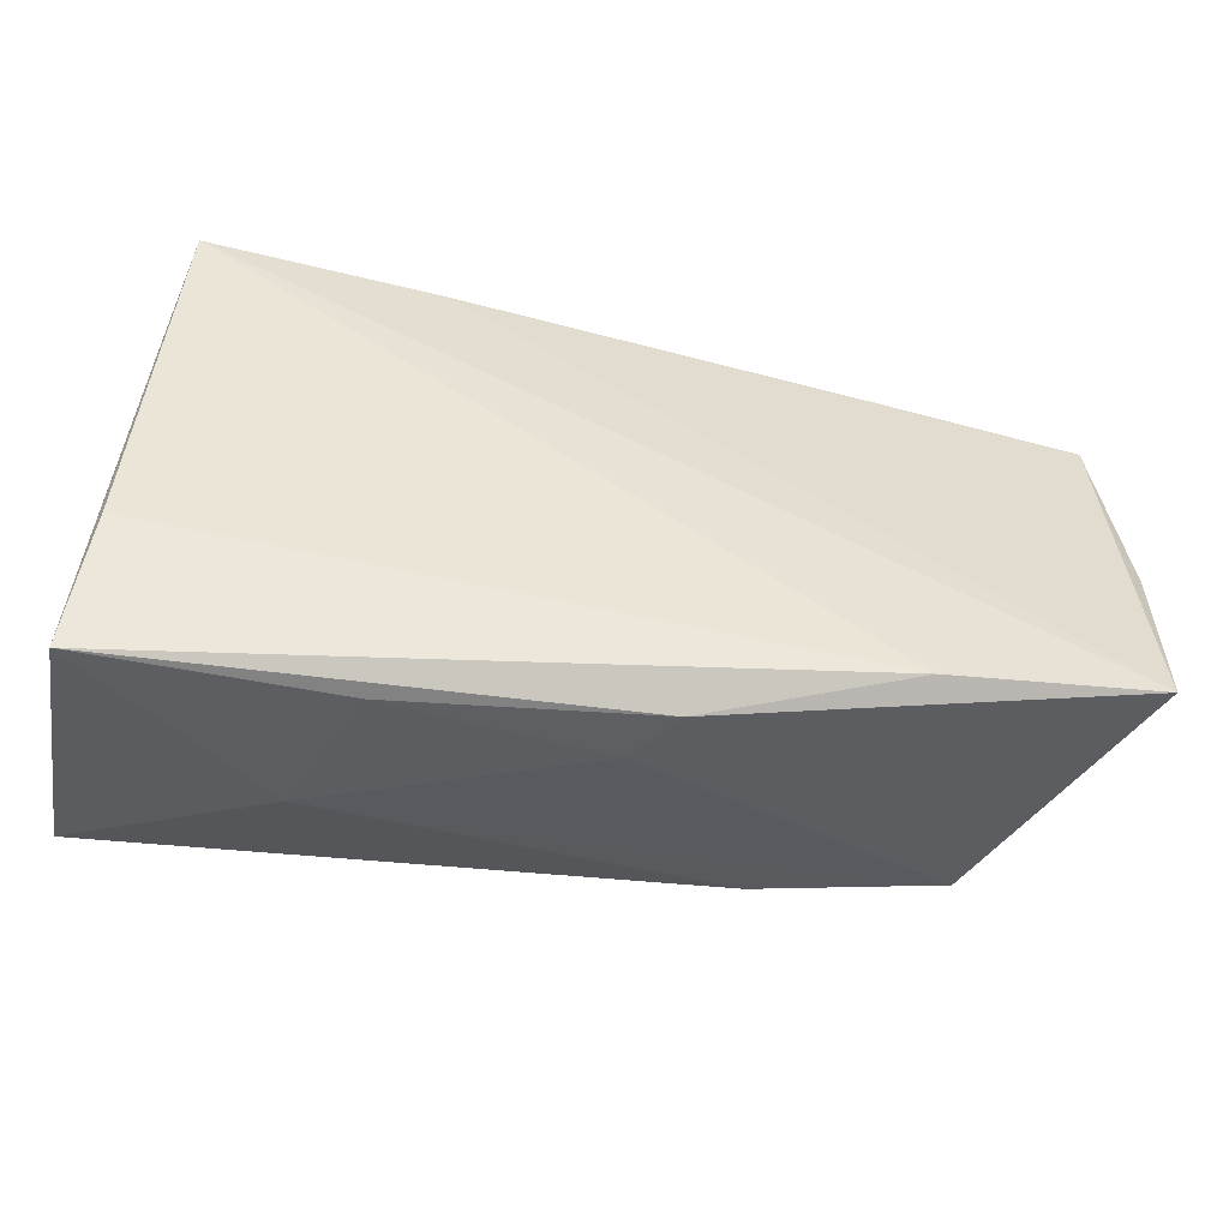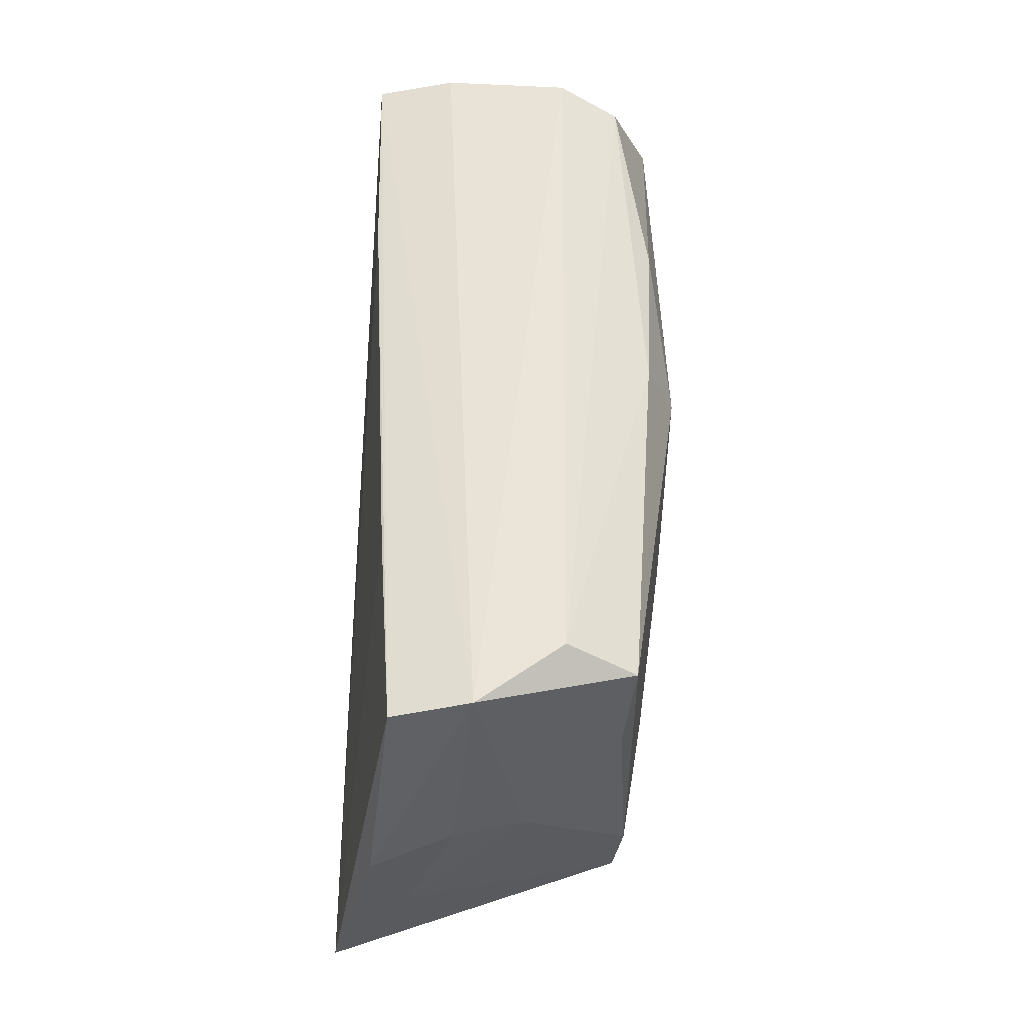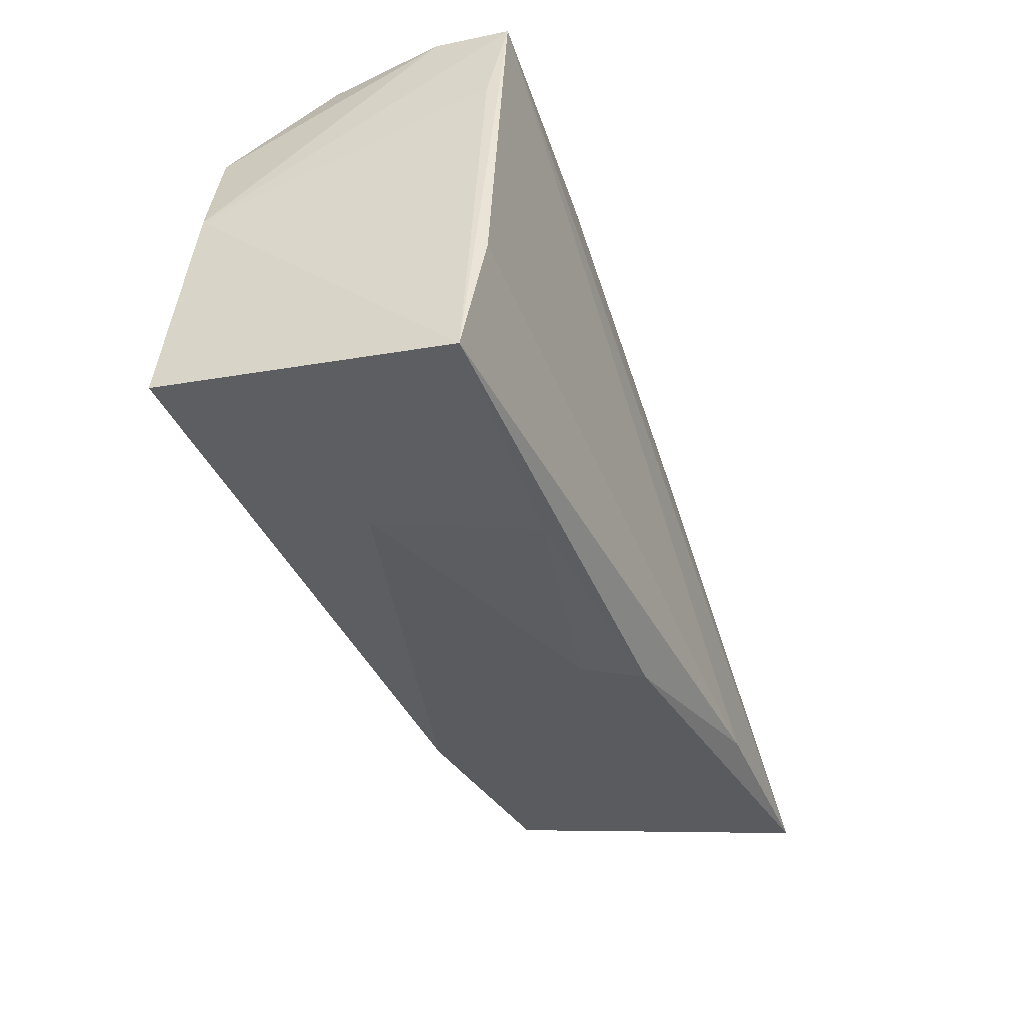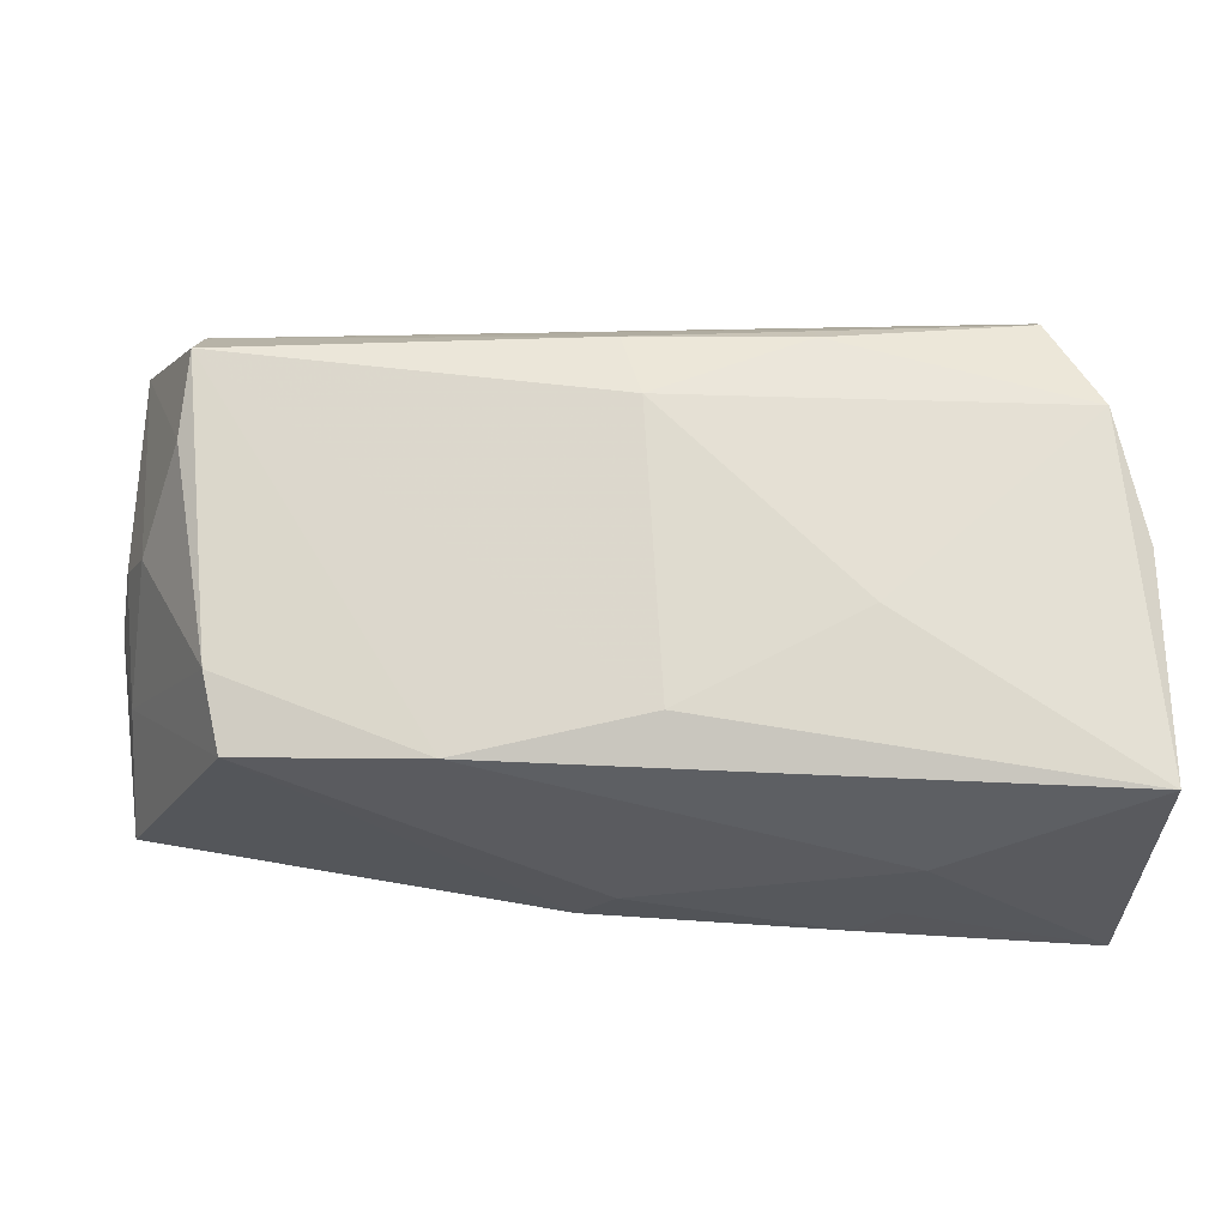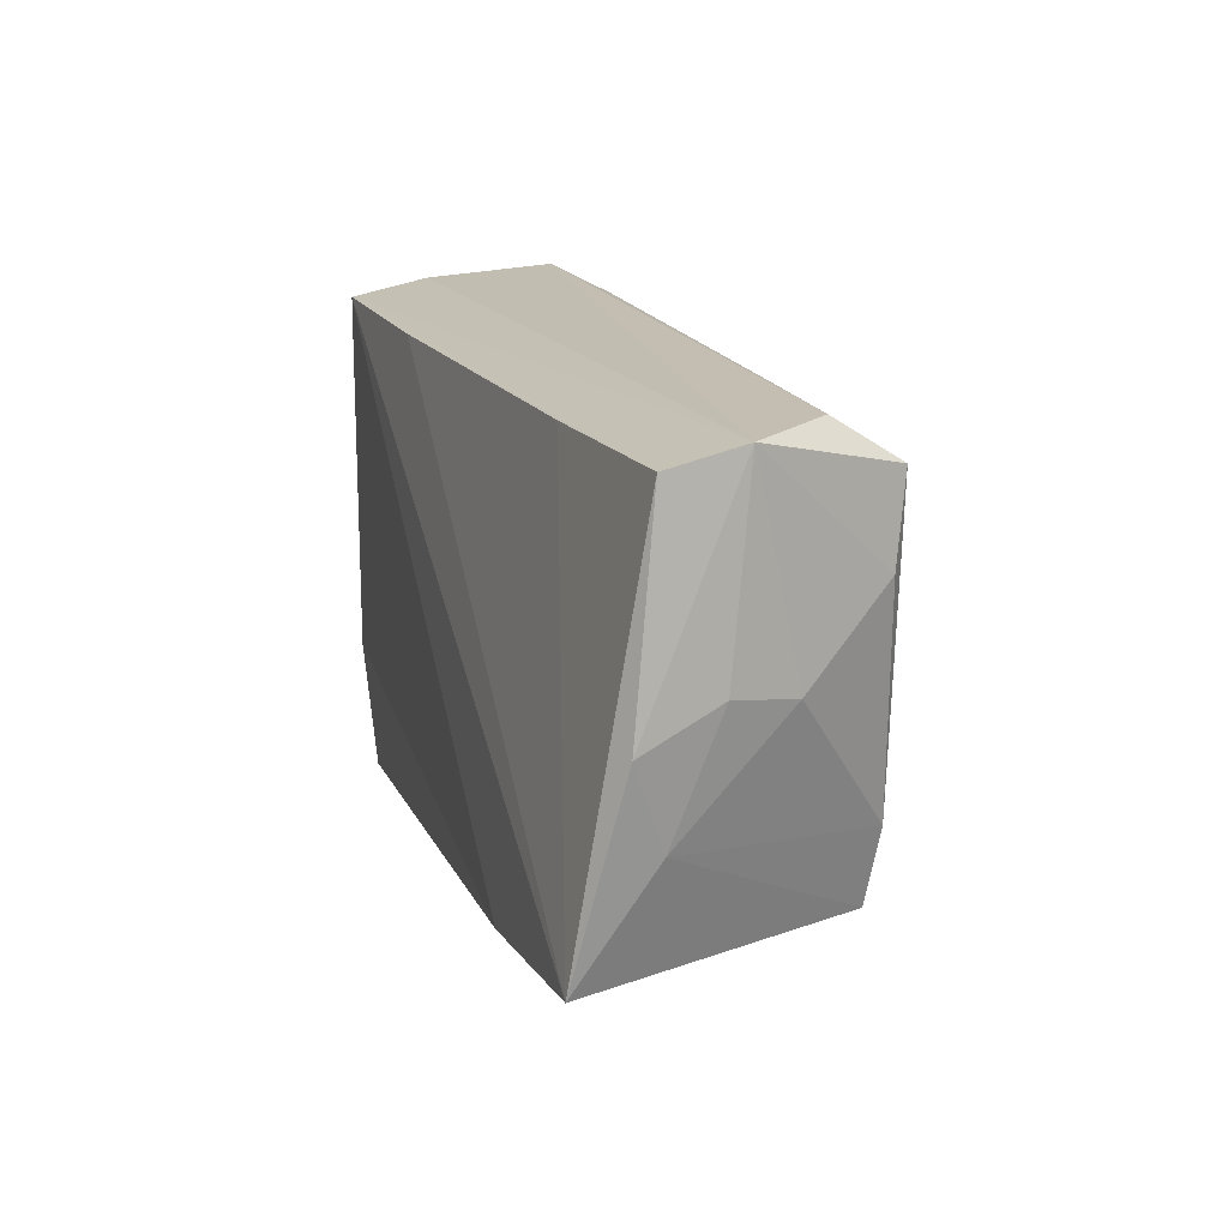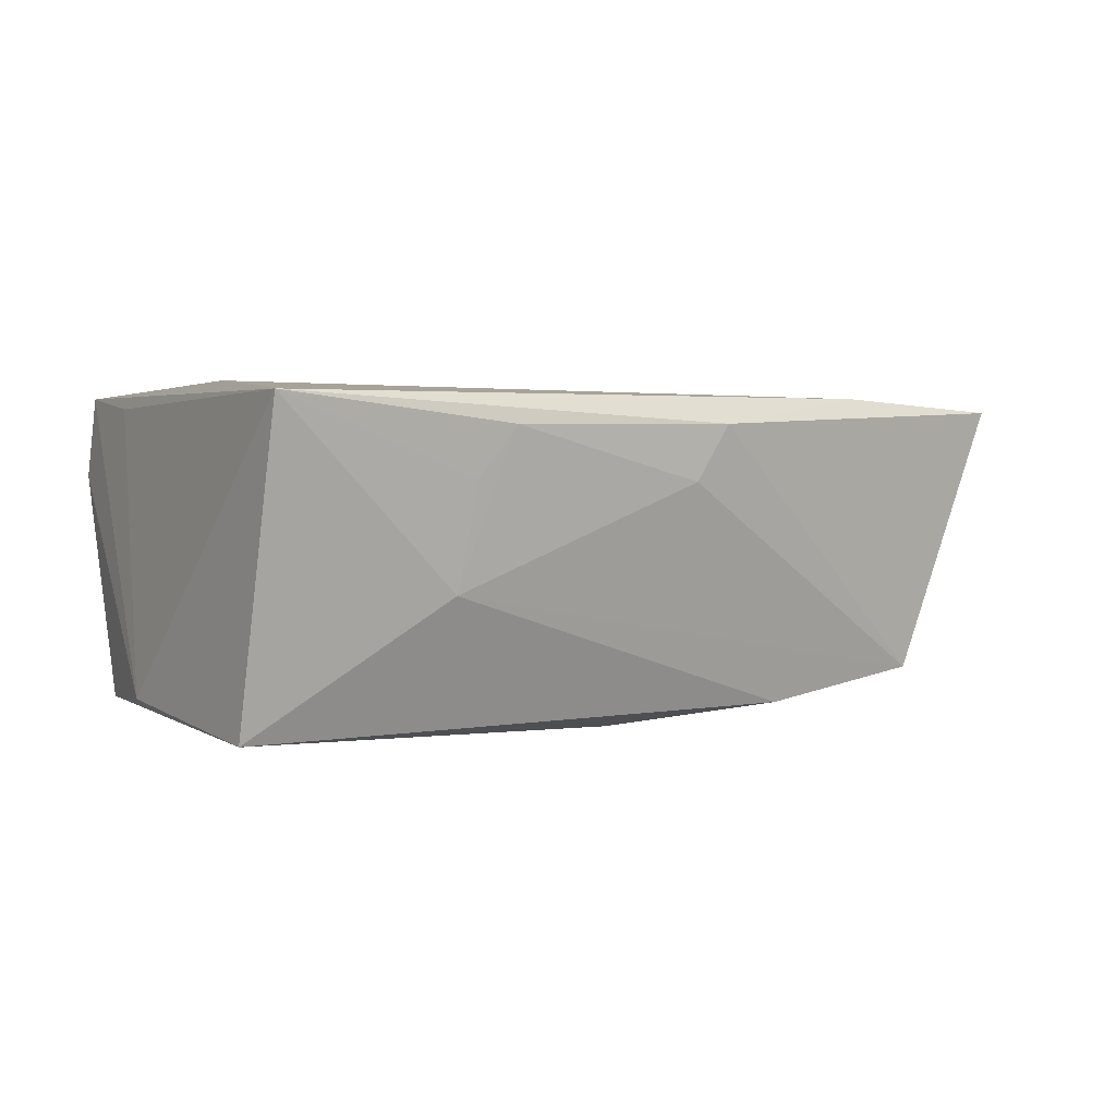
<metadata>
{"format":"obj","ext":"obj","renderer":"f3d","projection":"perspective","resolution":1024,"background":"white","views":[{"elev":-46.6,"azim":-10.6,"up":"+Y"},{"elev":47.6,"azim":92.3,"up":"+Y"},{"elev":-44.1,"azim":-67.8,"up":"+Y"},{"elev":-19.2,"azim":178.9,"up":"+Y"},{"elev":14.4,"azim":74.7,"up":"+Y"},{"elev":0.4,"azim":-33.8,"up":"+Z"}]}
</metadata>
<code>
v -0.02717 -0.02979 -0.004572
v -0.04803 -0.01644 0.01815
v -0.04465 0.0307 0.009455
v 0.04499 -0.02092 -0.01483
v -0.02555 -0.03158 0.007723
v 0.06059 0.001102 0.01268
v -0.01705 0.02764 0.01711
v 0.004849 0.02467 -0.01735
v -0.05019 -0.02512 -0.01969
v -0.05019 0.001657 -0.01645
v 0.002571 0.01664 -0.02061
v -0.02108 -0.006038 -0.02061
v 0.05889 0.005307 0.003507
v 0.05005 0.02354 -0.01602
v 0.05809 0.02557 0.009859
v 0.05593 0.004011 -0.004284
v 0.05742 0.0276 0.001011
v -0.0465 0.01722 -0.01721
v 0.00903 -0.03024 0.01477
v 0.04694 -0.01197 -0.01591
v -0.04606 0.01543 0.0169
v -0.01601 0.0247 -0.01749
v 0.03384 0.02607 0.01245
v 0.0499 0.02835 -0.008323
v -0.04079 0.02862 -0.01287
v 0.0005318 -0.01743 -0.02061
v -0.04454 0.02863 0.01889
v -0.05014 -0.03338 0.01617
v 0.05842 -0.008721 0.008987
v 0.05115 0.0136 -0.01469
v 0.0587 -0.02127 0.01821
v -0.04191 0.03228 -0.005658
v 0.004669 -0.03006 0.007993
v 0.0334 -0.02401 0.01891
v -0.02117 -0.03231 0.0137
v 0.02277 -0.02195 -0.0184
f 2 27 28
f 28 27 21
f 10 21 27
f 10 9 28
f 28 21 10
f 6 15 31
f 28 9 1
f 3 10 27
f 24 25 32
f 34 2 28
f 27 2 34
f 34 31 27
f 7 15 27
f 27 31 7
f 36 1 9
f 4 1 36
f 9 26 36
f 36 26 14
f 20 36 14
f 4 36 20
f 14 26 11
f 18 3 32
f 10 3 18
f 32 25 18
f 18 25 22
f 22 11 18
f 9 10 18
f 27 15 17
f 17 3 27
f 14 24 17
f 32 3 17
f 17 24 32
f 17 13 16
f 17 15 6
f 6 13 17
f 23 31 15
f 15 7 23
f 23 7 31
f 28 1 5
f 5 35 28
f 1 35 5
f 33 1 4
f 33 35 1
f 30 20 14
f 16 20 30
f 14 17 30
f 30 17 16
f 16 13 29
f 6 31 29
f 29 13 6
f 29 31 4
f 29 20 16
f 4 20 29
f 14 11 8
f 8 11 22
f 22 25 8
f 8 24 14
f 25 24 8
f 12 26 9
f 12 11 26
f 9 18 12
f 12 18 11
f 4 31 19
f 19 33 4
f 35 33 19
f 31 34 19
f 19 34 28
f 28 35 19

</code>
